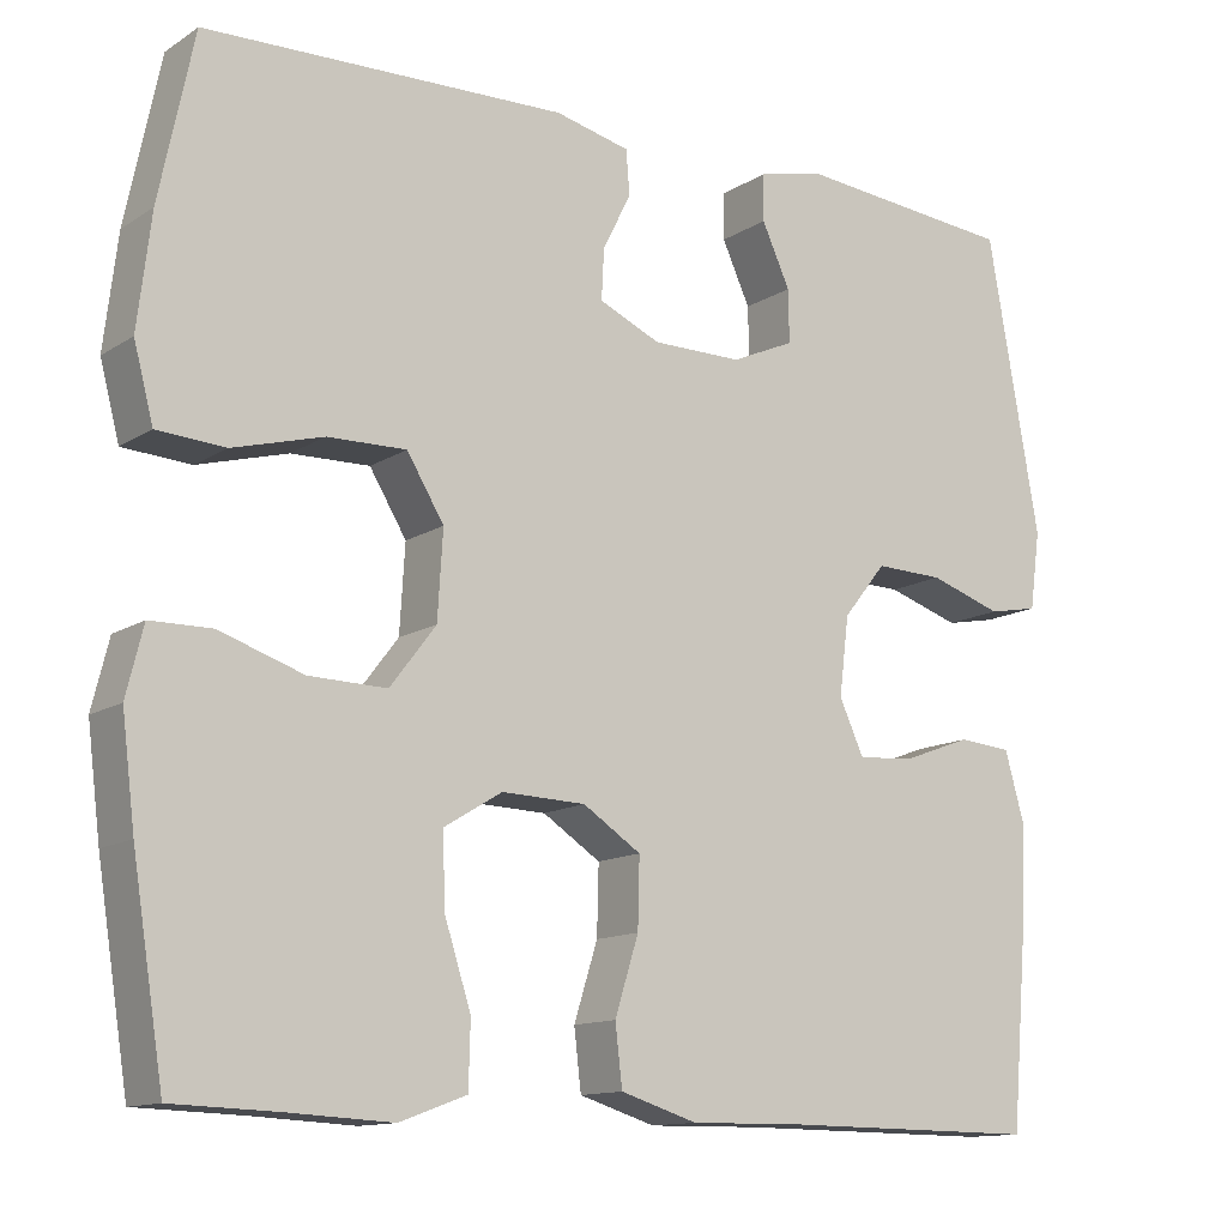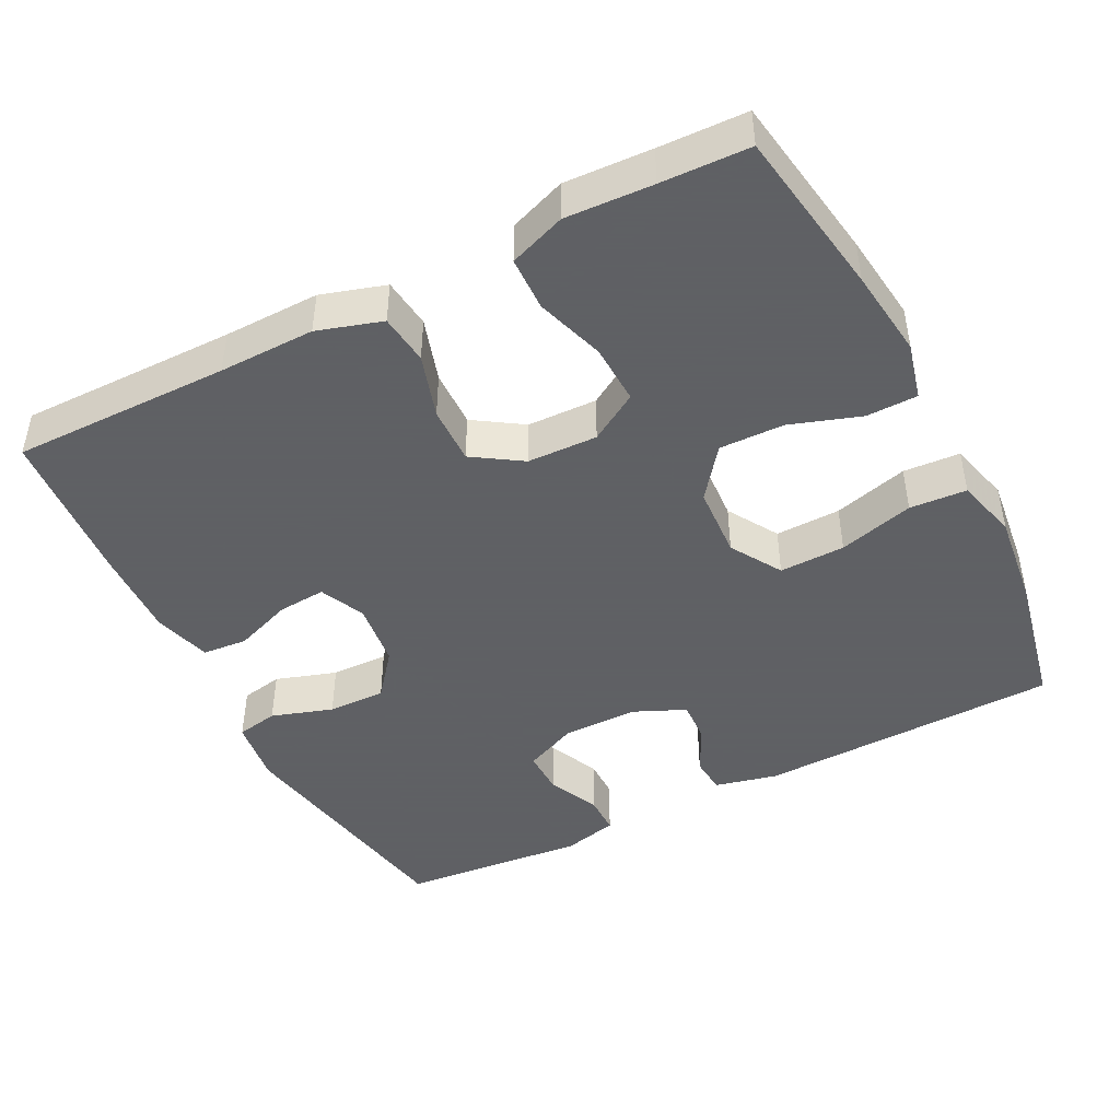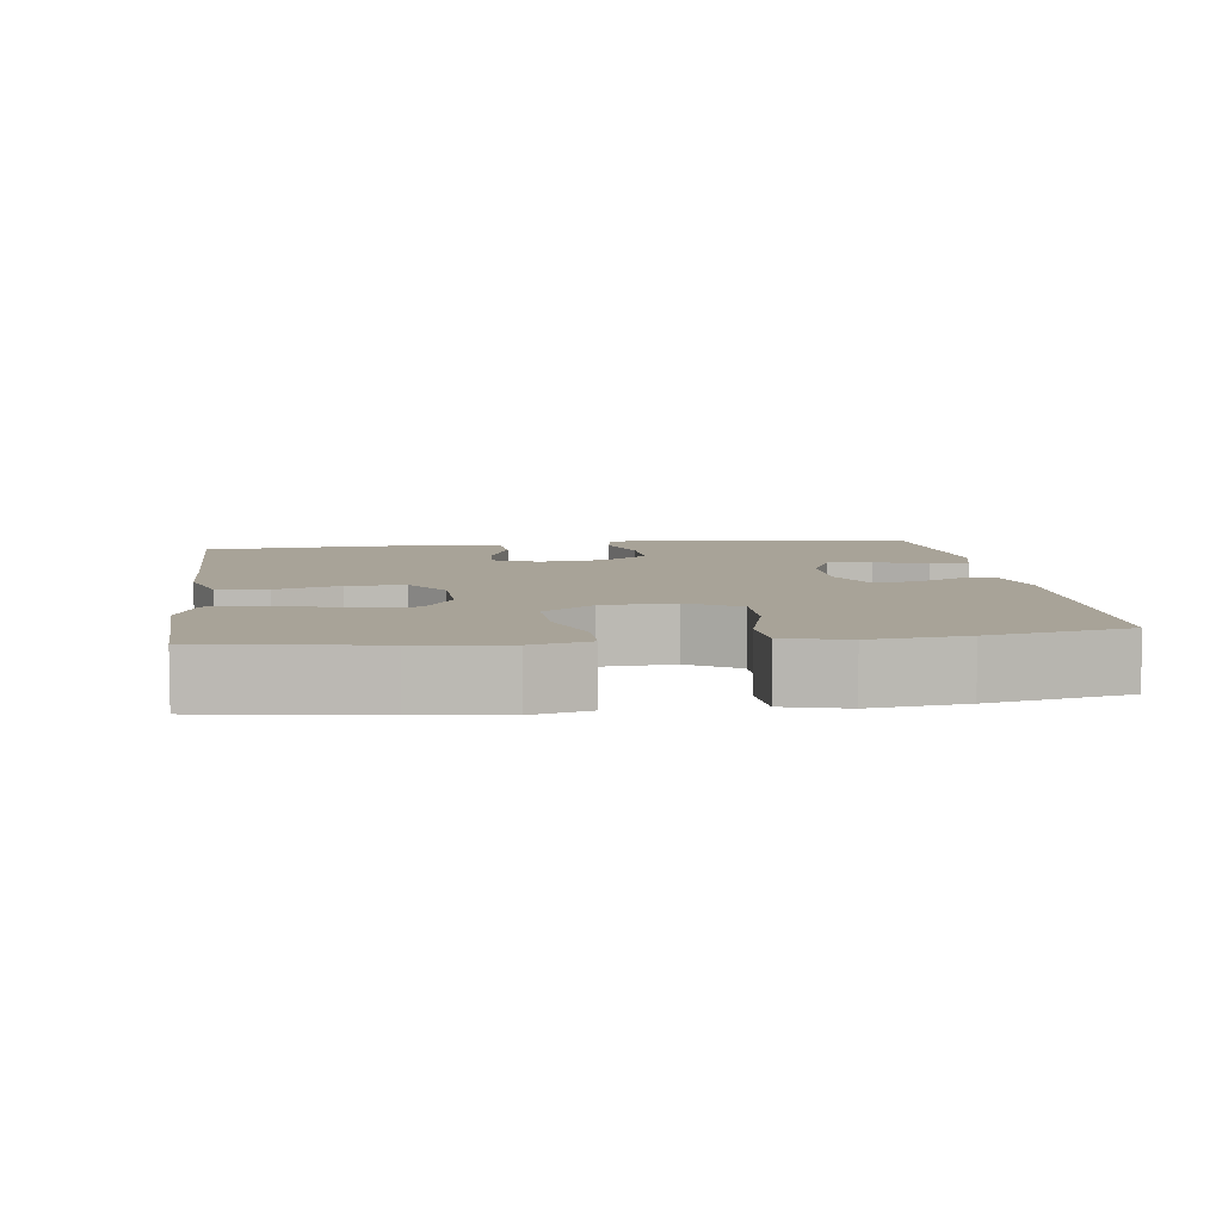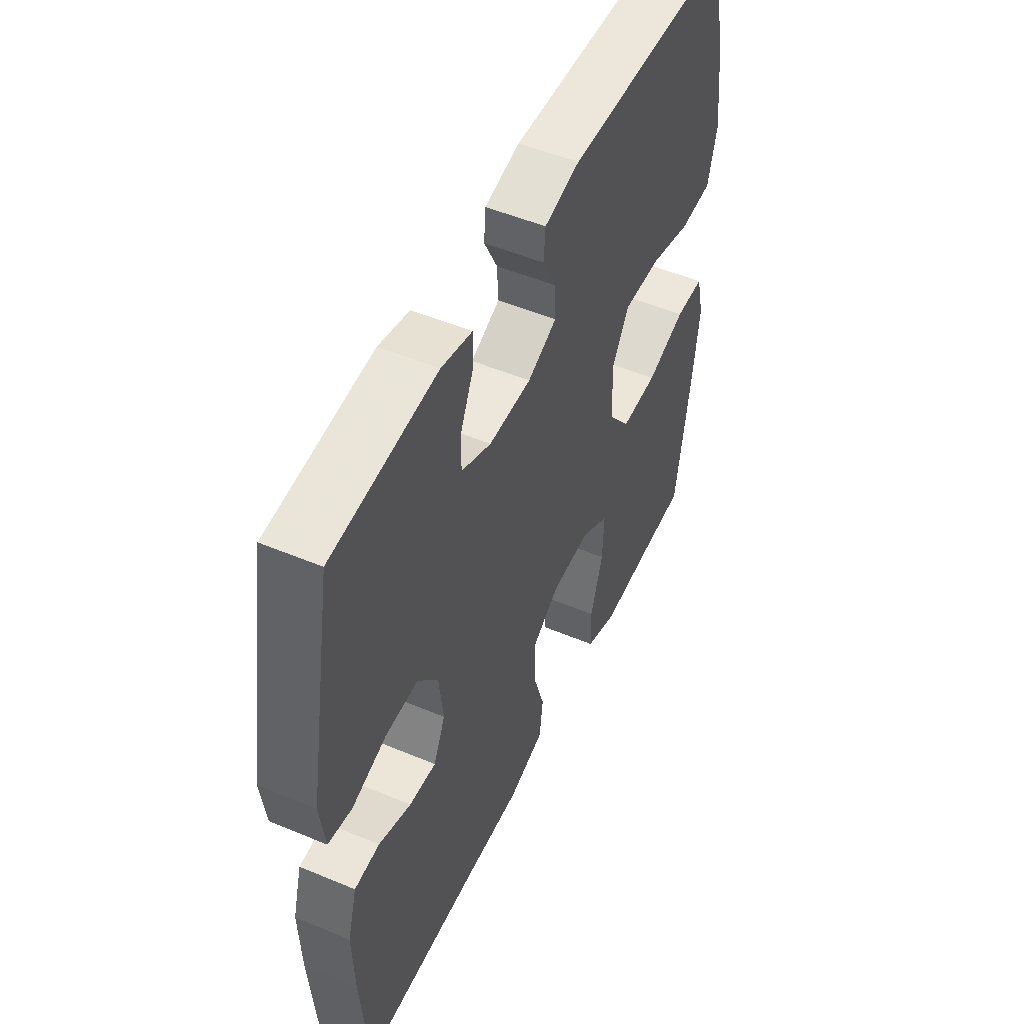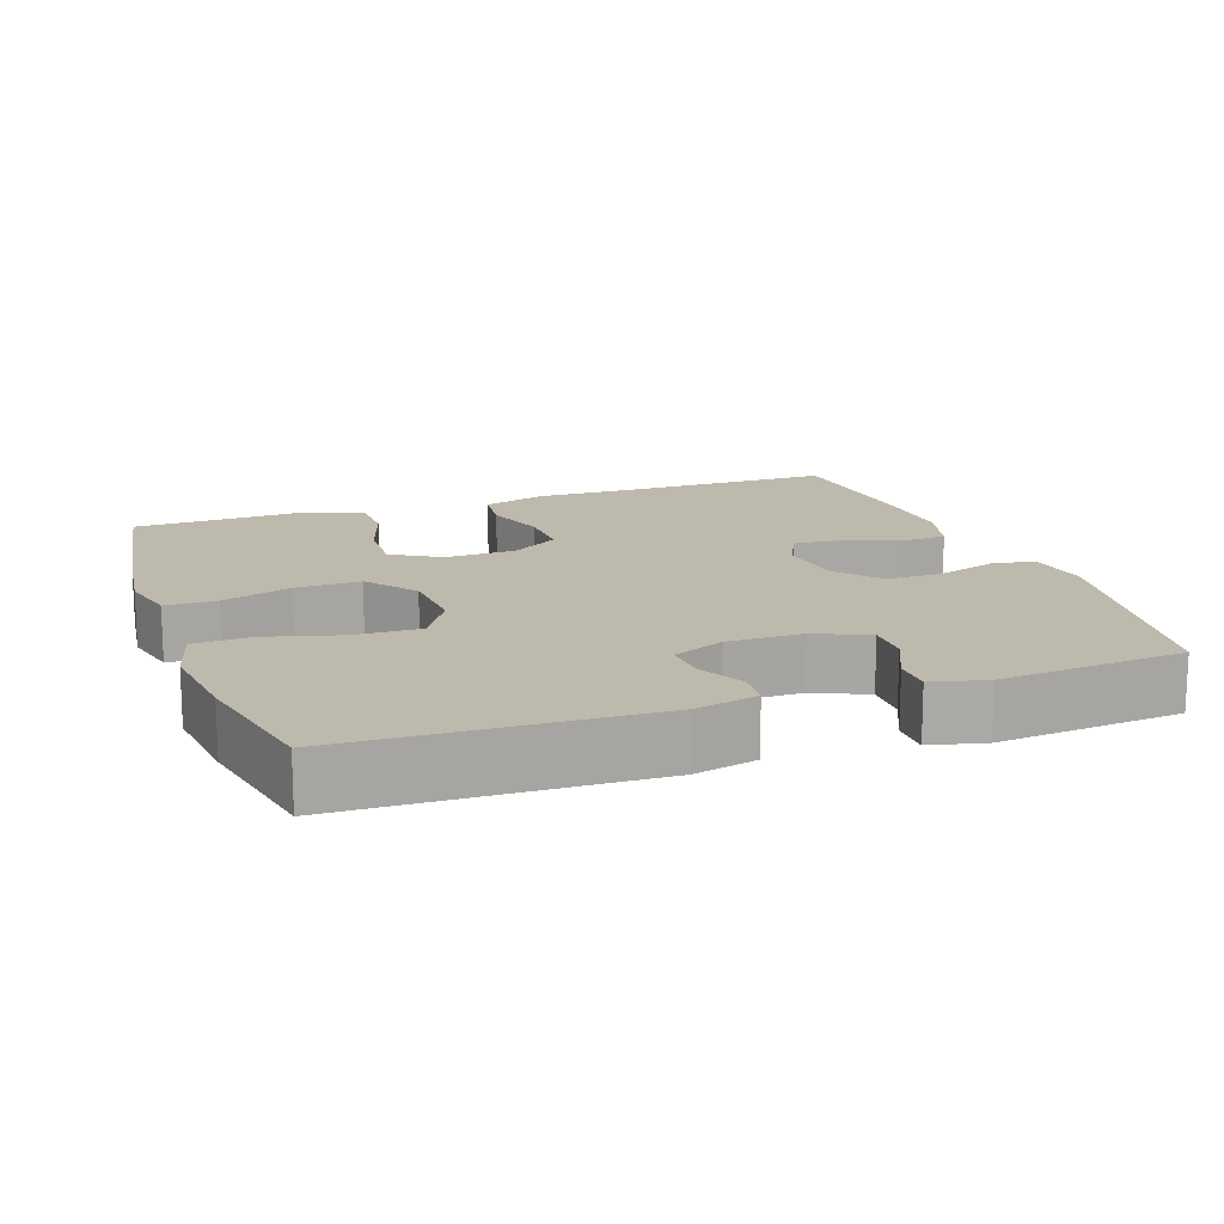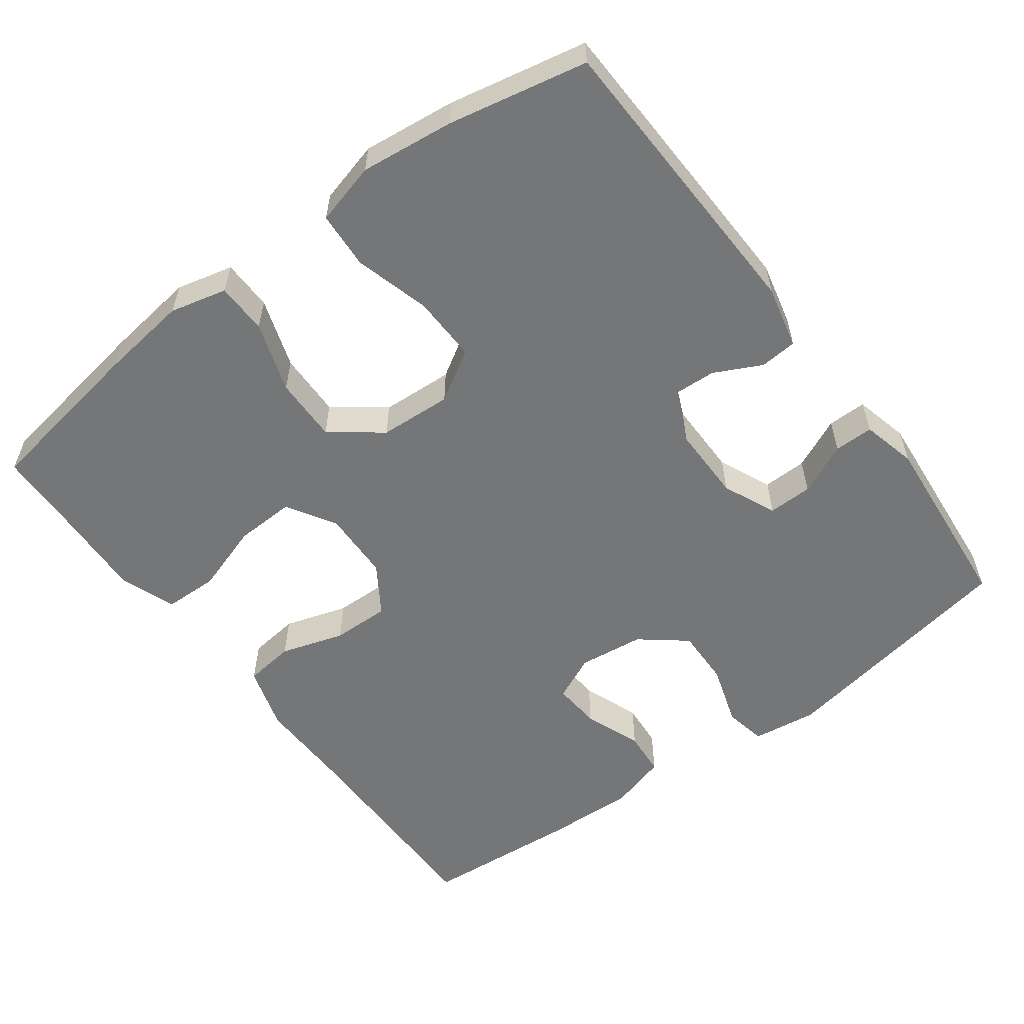
<metadata>
{"format":"obj","ext":"obj","renderer":"f3d","projection":"perspective","resolution":1024,"background":"white","views":[{"elev":-12.8,"azim":-35.2,"up":"+Z"},{"elev":-45.3,"azim":-152.9,"up":"+Y"},{"elev":6.9,"azim":-97.4,"up":"+Y"},{"elev":50.9,"azim":114.6,"up":"+Z"},{"elev":15.1,"azim":-19.5,"up":"+Y"},{"elev":-56.8,"azim":-53.2,"up":"+Y"}]}
</metadata>
<code>
v -0.5 0.07 -0.5
v -0.536 0.07 -0.273
v -0.551 0.07 -0.153
v -0.532 0.07 -0.076
v -0.463 0.07 -0.075
v -0.368 0.07 -0.107
v -0.28 0.07 -0.109
v -0.228 0.07 -0.041
v -0.222 0.07 0.057
v -0.264 0.07 0.126
v -0.353 0.07 0.124
v -0.455 0.07 0.096
v -0.532 0.07 0.101
v -0.554 0.07 0.185
v -0.539 0.07 0.312
v -0.5 0.07 0.5
v -0.091 0.07 0.512
v -0.006 0.07 0.492
v -0.002 0.07 0.442
v -0.034 0.07 0.378
v -0.037 0.07 0.321
v 0.033 0.07 0.29
v 0.135 0.07 0.29
v 0.207 0.07 0.322
v 0.206 0.07 0.382
v 0.174 0.07 0.452
v 0.174 0.07 0.505
v 0.248 0.07 0.523
v 0.5 0.07 0.5
v 0.559 0.07 0.165
v 0.547 0.07 0.077
v 0.49 0.07 0.066
v 0.407 0.07 0.093
v 0.329 0.07 0.095
v 0.28 0.07 0.034
v 0.269 0.07 -0.055
v 0.297 0.07 -0.116
v 0.362 0.07 -0.111
v 0.44 0.07 -0.082
v 0.501 0.07 -0.087
v 0.523 0.07 -0.165
v 0.518 0.07 -0.286
v 0.5 0.07 -0.5
v 0.205 0.07 -0.498
v 0.075 0.07 -0.5
v -0.012 0.07 -0.473
v -0.02 0.07 -0.405
v 0.007 0.07 -0.319
v 0.009 0.07 -0.241
v -0.057 0.07 -0.198
v -0.152 0.07 -0.195
v -0.218 0.07 -0.235
v -0.215 0.07 -0.316
v -0.185 0.07 -0.409
v -0.187 0.07 -0.482
v -0.263 0.07 -0.51
v -0.381 0.07 -0.504
v -0.5 0 -0.5
v -0.536 0 -0.273
v -0.551 0 -0.153
v -0.532 0 -0.076
v -0.463 0 -0.075
v -0.368 0 -0.107
v -0.28 0 -0.109
v -0.228 0 -0.041
v -0.222 0 0.057
v -0.264 0 0.126
v -0.353 0 0.124
v -0.455 0 0.096
v -0.532 0 0.101
v -0.554 0 0.185
v -0.539 0 0.312
v -0.5 0 0.5
v -0.091 0 0.512
v -0.006 0 0.492
v -0.002 0 0.442
v -0.034 0 0.378
v -0.037 0 0.321
v 0.033 0 0.29
v 0.135 0 0.29
v 0.207 0 0.322
v 0.206 0 0.382
v 0.174 0 0.452
v 0.174 0 0.505
v 0.248 0 0.523
v 0.5 0 0.5
v 0.559 0 0.165
v 0.547 0 0.077
v 0.49 0 0.066
v 0.407 0 0.093
v 0.329 0 0.095
v 0.28 0 0.034
v 0.269 0 -0.055
v 0.297 0 -0.116
v 0.362 0 -0.111
v 0.44 0 -0.082
v 0.501 0 -0.087
v 0.523 0 -0.165
v 0.518 0 -0.286
v 0.5 0 -0.5
v 0.205 0 -0.498
v 0.075 0 -0.5
v -0.012 0 -0.473
v -0.02 0 -0.405
v 0.007 0 -0.319
v 0.009 0 -0.241
v -0.057 0 -0.198
v -0.152 0 -0.195
v -0.218 0 -0.235
v -0.215 0 -0.316
v -0.185 0 -0.409
v -0.187 0 -0.482
v -0.263 0 -0.51
v -0.381 0 -0.504
f 54 55 56 57
f 53 54 57 1
f 52 53 1 2
f 51 52 2 3
f 50 51 3 4
f 45 46 47 48
f 44 45 48 49
f 43 44 49
f 42 43 49 50
f 38 39 40 41
f 37 38 41 42
f 30 31 32 33
f 30 33 34
f 29 30 34
f 28 29 34 35
f 25 26 27 28
f 24 25 28 35
f 17 18 19 20
f 17 20 21
f 16 17 21
f 15 16 21 22
f 11 12 13 14
f 10 11 14 15
f 4 5 6
f 42 50 4 6
f 23 24 35 36
f 22 23 36
f 10 15 22 36
f 9 10 36 37
f 8 9 37 42
f 42 6 7
f 7 8 42
f 114 113 112 111
f 58 114 111 110
f 59 58 110 109
f 60 59 109 108
f 61 60 108 107
f 105 104 103 102
f 106 105 102 101
f 106 101 100
f 107 106 100 99
f 98 97 96 95
f 99 98 95 94
f 90 89 88 87
f 91 90 87
f 91 87 86
f 92 91 86 85
f 85 84 83 82
f 92 85 82 81
f 77 76 75 74
f 78 77 74
f 78 74 73
f 79 78 73 72
f 71 70 69 68
f 72 71 68 67
f 63 62 61
f 63 61 107 99
f 93 92 81 80
f 93 80 79
f 93 79 72 67
f 94 93 67 66
f 99 94 66 65
f 64 63 99
f 99 65 64
f 1 58 59 2
f 2 59 60 3
f 3 60 61 4
f 4 61 62 5
f 5 62 63 6
f 6 63 64 7
f 7 64 65 8
f 8 65 66 9
f 9 66 67 10
f 10 67 68 11
f 11 68 69 12
f 12 69 70 13
f 13 70 71 14
f 14 71 72 15
f 15 72 73 16
f 16 73 74 17
f 17 74 75 18
f 18 75 76 19
f 19 76 77 20
f 20 77 78 21
f 21 78 79 22
f 22 79 80 23
f 23 80 81 24
f 24 81 82 25
f 25 82 83 26
f 26 83 84 27
f 27 84 85 28
f 28 85 86 29
f 29 86 87 30
f 30 87 88 31
f 31 88 89 32
f 32 89 90 33
f 33 90 91 34
f 34 91 92 35
f 35 92 93 36
f 36 93 94 37
f 37 94 95 38
f 38 95 96 39
f 39 96 97 40
f 40 97 98 41
f 41 98 99 42
f 42 99 100 43
f 43 100 101 44
f 44 101 102 45
f 45 102 103 46
f 46 103 104 47
f 47 104 105 48
f 48 105 106 49
f 49 106 107 50
f 50 107 108 51
f 51 108 109 52
f 52 109 110 53
f 53 110 111 54
f 54 111 112 55
f 55 112 113 56
f 56 113 114 57
f 57 114 58 1

</code>
